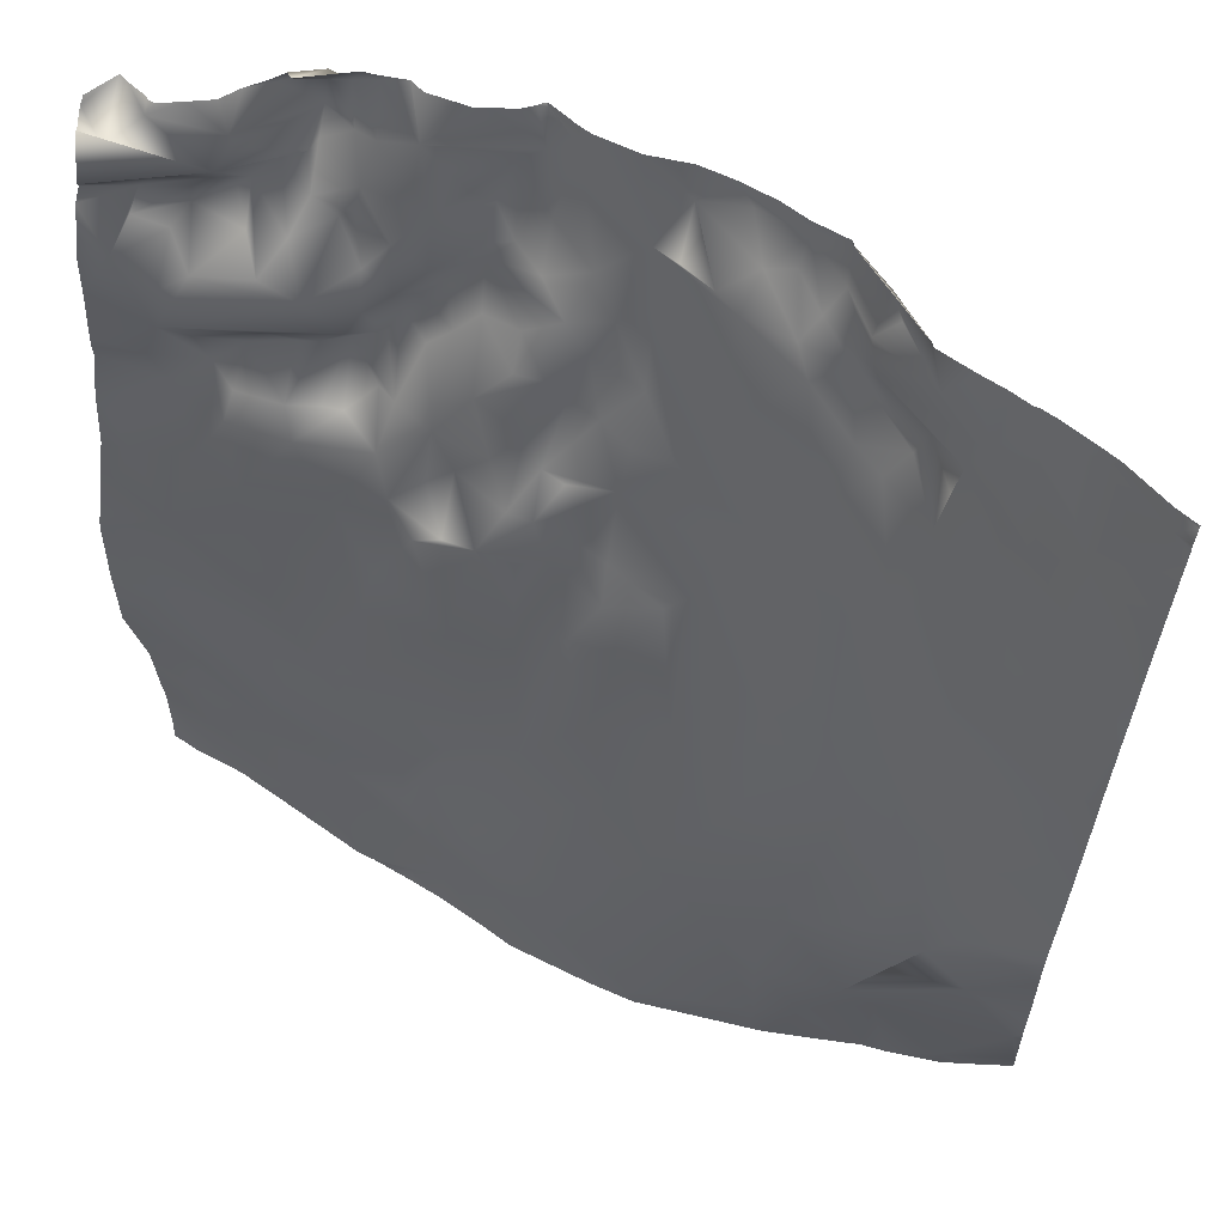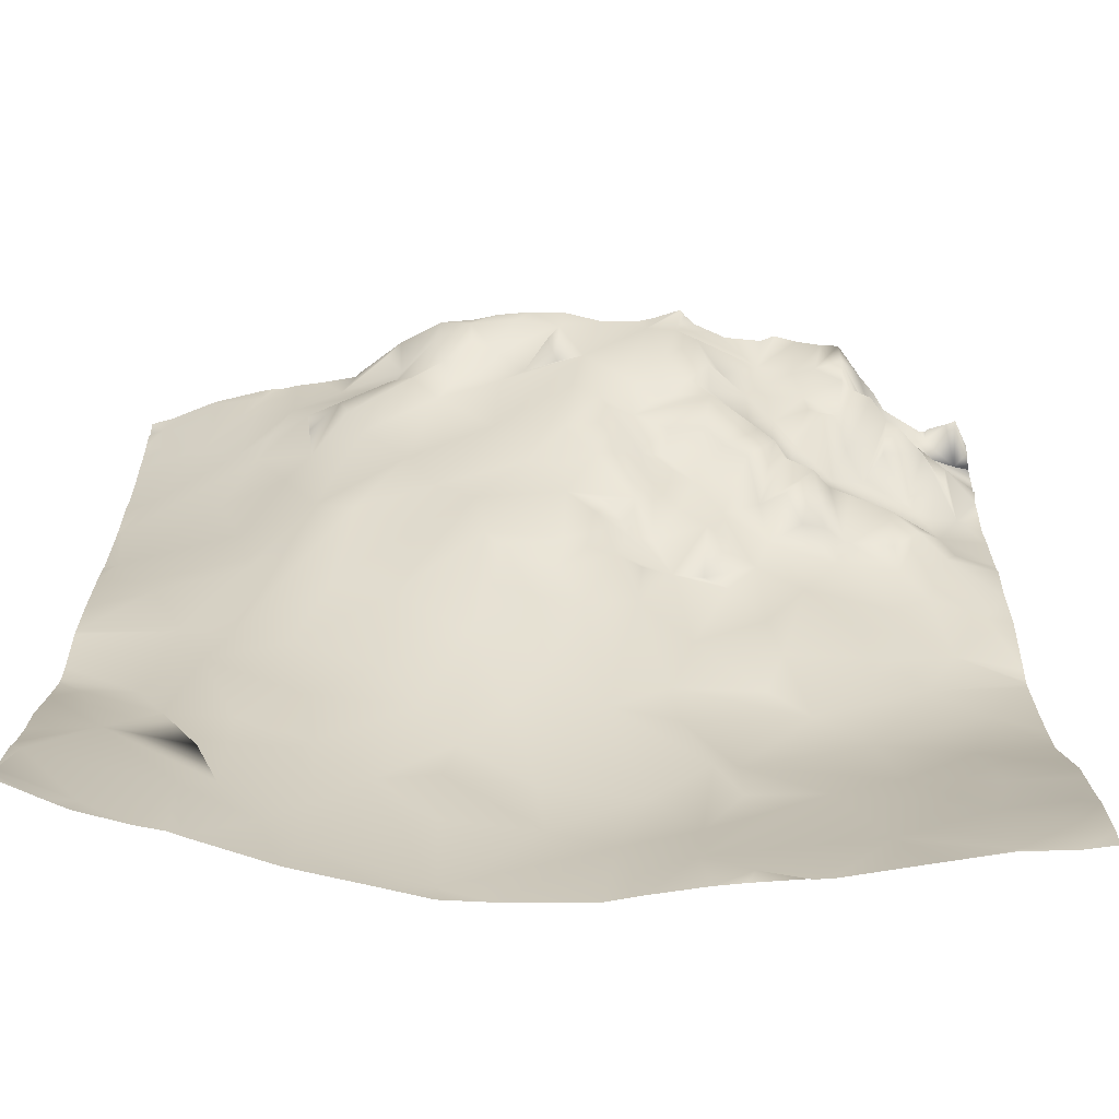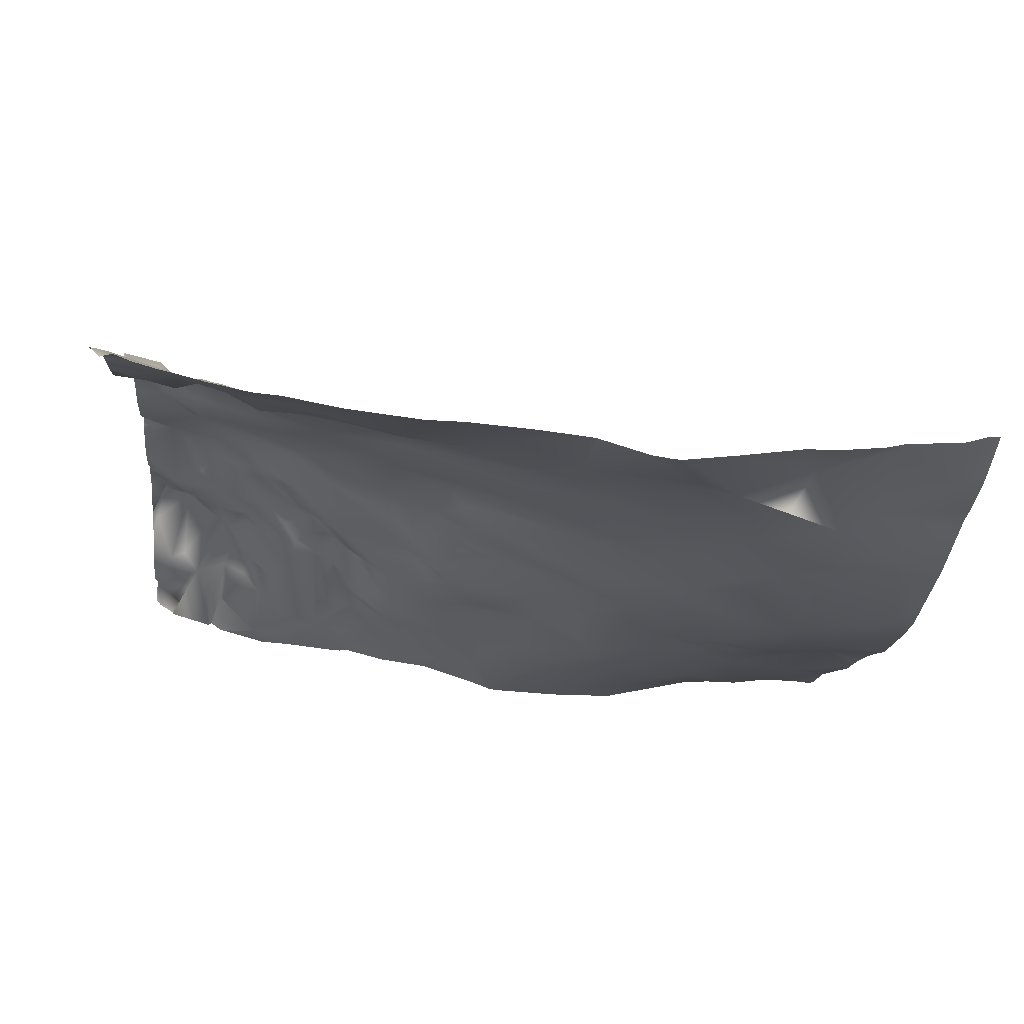
<metadata>
{"format":"obj","ext":"obj","renderer":"f3d","projection":"perspective","resolution":1024,"background":"white","views":[{"elev":60.6,"azim":24.6,"up":"+Z"},{"elev":-73.4,"azim":177.7,"up":"+Z"},{"elev":-18.9,"azim":85.3,"up":"+Y"}]}
</metadata>
<code>
o lod_0_120_Cube
v 792.9 -4.545 -1237
v 797.6 -4.984 -1234
v 764.4 8.632 -1148
v 772.7 11.44 -1150
v 767.6 10.82 -1145
v 773.8 13.08 -1146
v 775.8 18.28 -1144
v 778.4 20.83 -1149
v 774.3 13.59 -1148
v 778.6 21.85 -1145
v 777.7 18.47 -1153
v 781.5 19.97 -1150
v 778.5 19.07 -1151
v 780.6 21.97 -1146
v 783 17.42 -1153
v 784 19.21 -1149
v 779 15.87 -1155
v 775.4 17.79 -1154
v 782.6 16.76 -1156
v 773.6 15.54 -1155
v 778.3 12.64 -1157
v 781 16.64 -1157
v 786.5 15.55 -1157
v 784.4 13.81 -1160
v 780.1 10.32 -1163
v 789.6 17.56 -1154
v 787 14.06 -1162
v 789.5 16.05 -1160
v 784.8 12.3 -1164
v 790.6 17.09 -1162
v 787 15.3 -1165
v 788.6 16.11 -1164
v 793.8 18.64 -1159
v 790 14 -1167
v 792.5 14.48 -1165
v 794.6 15.95 -1163
v 792.7 8.938 -1173
v 788.8 9.744 -1172
v 786.1 14.16 -1168
v 783.6 11.32 -1166
v 783 13.24 -1170
v 786.2 11.59 -1173
v 788.1 6.799 -1176
v 784.3 8.408 -1174
v 782 8.3 -1175
v 780.6 4.923 -1177
v 781 11.15 -1169
v 779.5 6.349 -1173
v 776.8 8.903 -1167
v 778.8 10.56 -1169
v 774.6 9.321 -1170
v 774.3 6.34 -1174
v 770.7 6.917 -1169
v 773.9 4.52 -1177
v 771.7 7.676 -1173
v 768.4 5.205 -1167
v 768.6 5.247 -1175
v 767.1 4.53 -1170
v 771.3 3.015 -1182
v 765.3 1.532 -1183
v 775.6 2.481 -1184
v 769.4 -0.683 -1189
v 784.5 4.007 -1183
v 776.1 0.01703 -1193
v 779.4 1.772 -1189
v 789.5 5.513 -1181
v 787.7 1.106 -1196
v 788.9 2.516 -1190
v 792.5 3.966 -1184
v 796.5 1.55 -1195
v 795.1 4.876 -1183
v 792.3 7.735 -1179
v 798.3 4.963 -1183
v 794.7 8.905 -1178
v 797.6 10.11 -1176
v 800.3 7.479 -1179
v 795.7 11.24 -1169
v 800.3 11.81 -1173
v 798.8 13.09 -1166
v 798.5 15.52 -1163
v 801.6 13.52 -1166
v 803.4 14.2 -1168
v 802.3 16.31 -1160
v 804.2 16.7 -1164
v 802.2 10.99 -1176
v 806.6 13.95 -1169
v 802.8 7.773 -1179
v 804.8 10.5 -1176
v 809.6 11.26 -1175
v 806.3 10.1 -1179
v 805.2 9.075 -1182
v 810 12.98 -1170
v 809.7 8.394 -1183
v 809.9 15.84 -1165
v 814 13.13 -1170
v 806 18.26 -1160
v 809.1 19 -1158
v 803.3 19.81 -1157
v 807.9 21.03 -1152
v 817.7 15.33 -1164
v 799.2 18.38 -1158
v 798.8 21.45 -1154
v 796.2 19.68 -1156
v 793.8 18.51 -1156
v 793.8 21.01 -1154
v 795.2 22.88 -1149
v 792.3 19.4 -1151
v 787.9 19.47 -1148
v 797.5 23.42 -1148
v 800.7 23.08 -1145
v 783.3 22.01 -1145
v 797.1 24.83 -1144
v 810.8 23.22 -1147
v 849.7 11.98 -1145
v 844.6 13.22 -1146
v 850.5 8.877 -1154
v 845.1 12.04 -1150
v 820.9 22.87 -1146
v 815.7 23.5 -1146
v 824.4 22.46 -1144
v 833.6 16.15 -1144
v 828.9 20.1 -1145
v 835.5 14.57 -1148
v 828.6 17.38 -1148
v 830.5 18.77 -1146
v 824.9 21.23 -1148
v 829.7 16.03 -1150
v 840.6 13.11 -1151
v 823.7 19.39 -1150
v 846.4 9.041 -1157
v 820.6 21.46 -1148
v 842.6 11.45 -1157
v 818 20.37 -1149
v 822.4 17.69 -1153
v 827.1 18.01 -1154
v 817.2 17.79 -1152
v 824.1 16.21 -1155
v 814.6 18.79 -1152
v 812.1 22.21 -1149
v 810.9 20.17 -1152
v 826.7 12.4 -1167
v 829.1 14.47 -1159
v 834 14.64 -1157
v 823.4 10.98 -1173
v 832.2 13.05 -1160
v 819.1 10.76 -1177
v 829.4 17.46 -1153
v 835.1 14.96 -1154
v 837.7 10.44 -1161
v 838.7 13.42 -1155
v 838.2 12.61 -1158
v 843.8 9.388 -1160
v 840.1 9.103 -1167
v 855.3 4.854 -1163
v 846.7 6.447 -1169
v 857.3 3.282 -1169
v 836 8.921 -1176
v 843.8 5.507 -1176
v 856.3 2.489 -1179
v 831.8 9.075 -1176
v 841.9 4.782 -1186
v 825.3 7.902 -1179
v 842.3 1.204 -1197
v 832.8 4.744 -1189
v 826.7 4.372 -1191
v 851.3 2.53 -1188
v 836.3 1.189 -1199
v 847.3 1.092 -1196
v 844.2 1.064 -1204
v 827.2 0.21 -1202
v 834.3 -0.723 -1208
v 817.8 8.802 -1183
v 818.8 2.84 -1198
v 823.1 -1.408 -1208
v 815.6 7.481 -1185
v 816.8 5.694 -1191
v 810.3 6.095 -1186
v 812.6 4.604 -1191
v 804.3 7.444 -1185
v 807.6 4.157 -1191
v 801.6 6.327 -1185
v 811.1 0.74 -1200
v 802.1 4.46 -1191
v 805 -1.567 -1206
v 814.5 -1.4 -1207
v 799 -0.628 -1202
v 789.5 -1.024 -1201
v 785.1 -2.53 -1204
v 798.3 -1.942 -1208
v 773.5 -1.672 -1198
v 793.1 -3.37 -1216
v 779.9 -3.338 -1209
v 767.4 -2.787 -1202
v 765.3 4.996 -1158
v 770.3 -2.875 -1211
v 765 -0.191 -1234
v 771 -1.185 -1239
v 764 -0.493 -1229
v 780.6 -3.236 -1232
v 770.8 -2.618 -1226
v 769.1 -2.026 -1221
v 777.8 -3.347 -1218
v 784.9 -3.196 -1222
v 792.9 -3.706 -1222
v 796.8 -5.257 -1227
v 795.4 -3.29 -1216
v 804.5 -6.164 -1230
v 801.5 -5.319 -1220
v 820 -7.599 -1237
v 810.9 -6.28 -1226
v 811.6 -4.964 -1219
v 819.2 -3.404 -1213
v 820.4 -4.092 -1219
v 820.4 -5.522 -1226
v 826.6 -4.171 -1221
v 832 -5.225 -1234
v 832.5 -2.169 -1217
v 831.4 -4.429 -1226
v 835.9 -4.338 -1231
v 840.1 -1.372 -1213
v 840.2 -2.974 -1226
v 846.8 -1.36 -1213
v 843.1 -1.858 -1229
v 842.8 -2.003 -1219
v 851.3 -0.03398 -1221
v 849.8 -1.144 -1208
v 855.3 -1.51 -1207
v 856.9 0.659 -1229
v 850.6 -0.993 -1236
v 857.8 1.304 -1235
v 856.1 8.898 -1146
v 852.9 9.575 -1148
v 855.2 7.9 -1151
v 776.4 9.657 -1161
v 771.3 7.352 -1160
v 774.2 12.61 -1158
v 768.6 6.144 -1162
v 768.2 10.18 -1158
v 769.4 12.24 -1157
v 772.4 15.02 -1156
v 771.1 13.25 -1154
v 766.2 7.772 -1155
v 768 9.821 -1151
v 766.3 9.706 -1153
v 797 24.95 -1144
v 796.8 24.9 -1144
v 796.3 24.35 -1144
v 792.8 22.49 -1144
v 791.6 21.99 -1144
v 795.1 23.41 -1144
v 787.4 21.76 -1144
v 785.9 22.39 -1144
v 785.8 22.39 -1144
v 783 21.75 -1144
v 781.8 21.58 -1144
v 776.9 18.55 -1144
v 776.4 18.98 -1144
v 775.3 17.6 -1144
v 773.9 16.08 -1144
v 772.6 14.14 -1144
v 768.2 11.71 -1144
v 767.5 11.78 -1144
v 767.3 12.04 -1144
v 770.4 12.95 -1144
v 762.5 8.034 -1146
v 762.5 8.058 -1146
v 762.5 6.514 -1151
v 764.1 13.16 -1144
v 765.2 12.71 -1144
v 762.5 10.03 -1144
v 762.5 9.382 -1144
v 762.5 6.601 -1151
v 762.5 6.773 -1152
v 762.5 5.815 -1153
v 762.5 4.892 -1156
v 762.5 4.17 -1159
v 762.5 3.882 -1163
v 762.5 3.181 -1169
v 762.5 3.17 -1171
v 762.5 1.918 -1176
v 762.5 3.094 -1170
v 762.5 1.009 -1183
v 762.5 -2.129 -1192
v 762.5 -1.523 -1190
v 762.5 -2.239 -1193
v 762.5 -2.339 -1193
v 762.5 -2.796 -1201
v 762.5 -2.867 -1209
v 762.5 -2.823 -1205
v 762.5 -0.5982 -1220
v 762.5 -0.4182 -1223
v 762.5 -0.2027 -1228
v 762.5 0.09214 -1231
v 762.5 -0.04303 -1237
v 788.1 -4.49 -1239
v 786.4 -4.327 -1239
v 788.6 -4.462 -1239
v 777.3 -2.482 -1239
v 765.8 -0.9028 -1239
v 762.5 -0.3139 -1239
v 793.7 -5.036 -1239
v 771.3 -1.291 -1239
v 770.6 -1.223 -1239
v 857.8 8.92 -1144
v 857.8 9.017 -1144
v 855.5 9.736 -1144
v 850.6 11.91 -1144
v 849.2 12.32 -1144
v 850.9 11.75 -1144
v 857.8 8.275 -1146
v 857.8 7.908 -1145
v 857.8 7.478 -1148
v 857.8 6.818 -1151
v 845.1 13.46 -1144
v 843.5 13.82 -1144
v 842.8 13.81 -1144
v 840.9 14.31 -1144
v 838 14.81 -1144
v 834.1 15.64 -1144
v 833.6 16.16 -1144
v 833.3 16.28 -1144
v 828.9 19.3 -1144
v 825 21.85 -1144
v 824.5 22.48 -1144
v 824.4 22.51 -1144
v 824 22.51 -1144
v 820.7 22.89 -1144
v 817.8 23.63 -1144
v 814.1 24.1 -1144
v 797.3 24.85 -1144
v 810.4 24.21 -1144
v 808.7 23.87 -1144
v 806.1 23.37 -1144
v 801.6 23.53 -1144
v 800.2 23.85 -1144
v 857.8 5.514 -1156
v 857.8 4.487 -1161
v 857.8 6.162 -1153
v 857.8 4.222 -1164
v 857.8 3.195 -1169
v 857.8 3.002 -1170
v 857.8 2 -1180
v 857.8 1.939 -1183
v 857.8 2.05 -1178
v 857.8 1.298 -1190
v 857.8 0.6254 -1196
v 857.8 -1.121 -1202
v 857.8 -1.492 -1204
v 857.8 0.5263 -1196
v 857.8 -1.552 -1205
v 857.8 -0.9475 -1211
v 857.8 0.01378 -1218
v 857.8 0.07276 -1222
v 857.8 0.4753 -1227
v 857.8 0.8966 -1229
v 857.8 1.319 -1235
v 857.8 1.323 -1235
v 857.8 1.311 -1235
v 857.8 1.97 -1238
v 857.8 2.05 -1239
v 853.4 0.2933 -1239
v 850.8 -0.7064 -1239
v 845.5 -1.866 -1239
v 842.7 -2.299 -1239
v 841.6 -2.685 -1239
v 833.3 -5.061 -1239
v 831.9 -5.352 -1239
v 824.7 -6.724 -1239
v 820 -7.636 -1239
v 815.1 -7.677 -1239
v 805.8 -7.296 -1239
v 802.4 -6.53 -1239
v 796.6 -5.441 -1239
f 1 373 301
f 1 301 297
f 2 373 1
f 1 295 2
f 3 269 5
f 5 4 3
f 264 6 5
f 5 6 4
f 7 8 6
f 6 8 9
f 6 9 4
f 7 10 8
f 9 8 11
f 9 11 4
f 10 12 8
f 8 13 11
f 8 12 13
f 10 14 12
f 13 12 15
f 14 16 12
f 12 16 15
f 11 13 17
f 13 15 17
f 11 17 18
f 11 18 4
f 17 15 19
f 4 18 20
f 18 17 21
f 20 18 21
f 17 19 22
f 17 22 21
f 15 23 19
f 19 24 22
f 19 23 24
f 21 22 25
f 22 24 25
f 15 26 23
f 15 16 26
f 24 23 27
f 23 26 28
f 23 28 27
f 24 27 29
f 25 24 29
f 27 28 30
f 29 27 31
f 27 30 32
f 27 32 31
f 28 33 30
f 32 34 31
f 30 35 32
f 32 35 34
f 30 36 35
f 33 36 30
f 34 35 37
f 31 34 38
f 34 37 38
f 29 31 39
f 39 31 38
f 40 29 39
f 25 29 40
f 39 38 41
f 40 39 41
f 41 38 42
f 42 38 43
f 38 37 43
f 41 42 44
f 42 43 44
f 41 44 45
f 46 44 43
f 45 44 46
f 47 41 45
f 40 41 47
f 48 45 46
f 47 45 48
f 49 40 47
f 50 47 48
f 49 47 50
f 51 50 48
f 49 50 51
f 51 48 52
f 53 49 51
f 52 48 54
f 48 46 54
f 55 51 52
f 53 51 55
f 55 52 54
f 56 49 53
f 56 40 49
f 56 53 55
f 25 40 56
f 55 54 57
f 56 55 58
f 58 55 57
f 54 59 57
f 58 279 281
f 57 59 60
f 59 54 61
f 54 46 61
f 60 59 62
f 62 59 61
f 46 63 61
f 46 43 63
f 61 64 62
f 61 63 65
f 61 65 64
f 43 66 63
f 43 37 66
f 63 67 65
f 65 67 64
f 63 66 68
f 63 68 67
f 66 69 68
f 67 68 70
f 69 70 68
f 66 71 69
f 72 71 66
f 37 72 66
f 71 73 69
f 69 73 70
f 72 74 71
f 37 74 72
f 74 73 71
f 37 75 74
f 74 76 73
f 75 76 74
f 77 75 37
f 35 77 37
f 36 77 35
f 75 78 76
f 77 78 75
f 36 79 77
f 36 80 79
f 79 81 77
f 80 81 79
f 77 81 78
f 33 80 36
f 81 82 78
f 83 81 80
f 33 83 80
f 81 84 82
f 83 84 81
f 82 85 78
f 78 85 76
f 84 86 82
f 82 86 85
f 85 87 76
f 76 87 73
f 85 88 87
f 85 89 88
f 86 89 85
f 88 90 87
f 88 89 90
f 87 90 91
f 86 92 89
f 90 93 91
f 90 89 93
f 86 94 92
f 84 94 86
f 92 95 89
f 94 95 92
f 84 96 94
f 83 96 84
f 94 97 95
f 96 97 94
f 98 96 83
f 99 97 96
f 99 96 98
f 97 100 95
f 97 99 100
f 101 98 83
f 101 83 33
f 102 98 101
f 103 101 33
f 102 101 103
f 104 103 33
f 104 33 28
f 26 104 28
f 104 105 103
f 26 105 104
f 105 106 103
f 106 102 103
f 26 107 105
f 107 106 105
f 108 107 26
f 108 106 107
f 16 108 26
f 106 109 102
f 108 109 106
f 110 98 102
f 109 110 102
f 110 99 98
f 111 108 16
f 14 111 16
f 253 108 111
f 112 110 109
f 115 114 116
f 115 116 117
f 122 121 123
f 122 124 120
f 122 123 125
f 122 125 124
f 125 123 124
f 120 124 126
f 118 120 126
f 124 123 127
f 124 127 126
f 123 128 127
f 126 127 129
f 118 126 129
f 117 130 128
f 117 116 130
f 118 129 131
f 128 130 132
f 118 131 133
f 119 118 133
f 119 133 113
f 131 129 134
f 133 131 134
f 134 129 135
f 129 127 135
f 133 134 136
f 134 135 137
f 136 134 137
f 113 133 138
f 133 136 138
f 113 138 139
f 113 139 140
f 139 138 140
f 99 113 140
f 140 138 99
f 138 136 99
f 99 136 100
f 137 100 136
f 100 137 141
f 137 135 142
f 142 141 137
f 135 143 142
f 100 141 144
f 95 100 144
f 142 145 141
f 142 143 145
f 95 144 146
f 95 146 89
f 135 147 143
f 127 147 135
f 147 148 143
f 147 127 148
f 148 149 143
f 143 149 145
f 148 127 150
f 127 128 150
f 150 128 132
f 150 151 148
f 148 151 149
f 151 150 149
f 150 132 152
f 150 152 149
f 132 130 152
f 145 149 153
f 149 152 153
f 130 154 152
f 130 116 154
f 152 155 153
f 154 156 152
f 152 156 155
f 145 153 157
f 145 157 141
f 153 155 158
f 153 158 157
f 155 156 159
f 155 159 158
f 141 157 160
f 144 141 160
f 157 158 161
f 144 160 162
f 146 144 162
f 160 157 163
f 163 157 161
f 162 160 164
f 160 163 164
f 146 162 165
f 162 164 165
f 161 158 166
f 158 159 166
f 164 167 165
f 164 163 167
f 161 166 168
f 161 168 163
f 167 163 169
f 163 168 169
f 165 167 170
f 167 169 171
f 170 167 171
f 172 146 165
f 89 146 172
f 89 172 93
f 165 170 173
f 172 165 173
f 170 171 174
f 173 170 174
f 93 172 175
f 175 172 176
f 172 173 176
f 93 175 177
f 91 93 177
f 175 176 178
f 177 175 178
f 176 173 178
f 179 91 177
f 87 91 179
f 87 179 73
f 180 177 178
f 179 177 180
f 73 179 181
f 180 178 182
f 178 173 182
f 181 179 183
f 73 181 183
f 179 180 183
f 73 183 70
f 180 182 184
f 183 180 184
f 182 173 185
f 184 182 185
f 70 183 186
f 183 184 186
f 70 186 187
f 67 70 187
f 67 187 188
f 187 186 188
f 64 67 188
f 186 184 189
f 186 189 188
f 190 64 188
f 62 64 190
f 188 189 191
f 62 284 60
f 190 188 192
f 192 188 191
f 193 190 192
f 193 289 287
f 193 288 289
f 195 193 192
f 197 302 303
f 197 299 196
f 197 298 302
f 199 298 197
f 199 295 296
f 200 197 196
f 200 199 197
f 198 200 196
f 201 200 198
f 195 202 201
f 201 202 200
f 195 192 202
f 192 191 202
f 202 203 200
f 200 203 199
f 202 191 203
f 203 2 199
f 191 204 203
f 203 205 2
f 204 205 203
f 191 206 204
f 204 206 205
f 189 206 191
f 189 184 206
f 205 207 2
f 207 372 2
f 206 208 205
f 206 184 208
f 205 208 207
f 184 185 208
f 207 370 371
f 209 369 370
f 208 210 207
f 207 210 209
f 208 185 211
f 208 211 210
f 185 212 211
f 185 173 212
f 173 174 212
f 211 213 210
f 211 212 213
f 210 214 209
f 213 214 210
f 212 215 213
f 213 215 214
f 212 174 215
f 214 216 209
f 215 216 214
f 209 368 369
f 216 367 368
f 174 217 215
f 174 171 217
f 215 218 216
f 215 217 218
f 216 366 367
f 218 219 216
f 171 220 217
f 171 169 220
f 217 221 218
f 220 221 217
f 218 221 219
f 169 222 220
f 221 220 222
f 221 223 219
f 223 365 219
f 221 222 224
f 224 225 221
f 222 225 224
f 221 225 223
f 169 226 222
f 169 168 226
f 226 227 222
f 222 227 225
f 347 226 168
f 225 351 352
f 227 350 351
f 225 228 223
f 225 352 353
f 223 228 229
f 228 354 355
f 229 362 363
f 228 230 229
f 228 358 230
f 229 361 362
f 230 359 229
f 359 361 229
f 230 356 357
f 168 349 347
f 346 168 166
f 166 345 346
f 166 343 345
f 159 342 343
f 159 344 342
f 159 341 344
f 156 340 341
f 154 340 156
f 116 337 154
f 309 231 114
f 114 231 232
f 114 232 116
f 232 233 116
f 232 231 233
f 116 338 336
f 312 233 231
f 233 313 338
f 231 310 312
f 234 21 25
f 20 21 234
f 235 234 25
f 235 25 56
f 20 234 236
f 235 236 234
f 237 235 56
f 194 237 56
f 238 235 237
f 194 238 237
f 239 236 235
f 239 235 238
f 240 20 236
f 239 240 236
f 20 240 241
f 241 240 239
f 241 4 20
f 242 239 238
f 242 241 239
f 242 238 194
f 243 4 241
f 244 241 242
f 243 241 244
f 194 244 242
f 365 366 219
f 304 311 231
f 251 249 108
f 325 324 120
f 333 113 99
f 318 128 123
f 323 122 120
f 248 250 109
f 257 7 258
f 348 227 226
f 267 243 272
f 280 57 60
f 245 330 112
f 358 356 230
f 328 327 118
f 299 294 196
f 319 121 320
f 363 223 229
f 321 122 322
f 335 334 110
f 275 274 194
f 326 325 120
f 316 128 317
f 272 244 273
f 285 62 190
f 290 288 195
f 246 245 112
f 269 263 5
f 267 266 4
f 265 271 3
f 262 261 5
f 277 194 56
f 276 275 194
f 291 198 292
f 329 113 331
f 294 293 196
f 256 255 14
f 293 198 196
f 284 282 60
f 278 58 281
f 282 280 60
f 337 339 154
f 286 190 193
f 307 309 114
f 332 331 113
f 247 109 250
f 333 110 334
f 254 253 111
f 259 6 260
f 287 286 193
f 263 262 5
f 319 318 123
f 247 246 112
f 308 307 114
f 252 251 108
f 324 323 120
f 261 264 5
f 311 310 231
f 274 244 194
f 308 115 314
f 278 277 56
f 315 314 115
f 248 108 249
f 328 119 329
f 321 320 121
f 256 10 257
f 326 118 327
f 259 258 7
f 354 225 353
f 266 3 4
f 271 268 3
f 330 110 112
f 255 111 14
f 316 115 117
f 306 304 231
f 290 201 291
f 2 372 373
f 1 297 295
f 3 268 269
f 264 260 6
f 58 57 279
f 253 252 108
f 62 283 284
f 193 195 288
f 197 303 299
f 199 296 298
f 199 2 295
f 207 371 372
f 207 209 370
f 209 216 368
f 216 219 366
f 223 364 365
f 347 348 226
f 225 227 351
f 228 355 358
f 230 357 359
f 359 360 361
f 346 349 168
f 166 159 343
f 159 156 341
f 154 339 340
f 116 336 337
f 309 306 231
f 116 233 338
f 312 313 233
f 333 332 113
f 318 317 128
f 323 322 122
f 257 10 7
f 348 350 227
f 267 4 243
f 280 279 57
f 299 300 294
f 319 123 121
f 363 364 223
f 321 121 122
f 316 117 128
f 272 243 244
f 285 283 62
f 277 276 194
f 291 201 198
f 329 119 113
f 293 292 198
f 278 56 58
f 286 285 190
f 247 112 109
f 333 99 110
f 259 7 6
f 274 273 244
f 308 114 115
f 248 109 108
f 328 118 119
f 256 14 10
f 326 120 118
f 354 228 225
f 266 265 3
f 271 270 268
f 330 335 110
f 255 254 111
f 316 315 115
f 306 305 304
f 290 195 201

</code>
